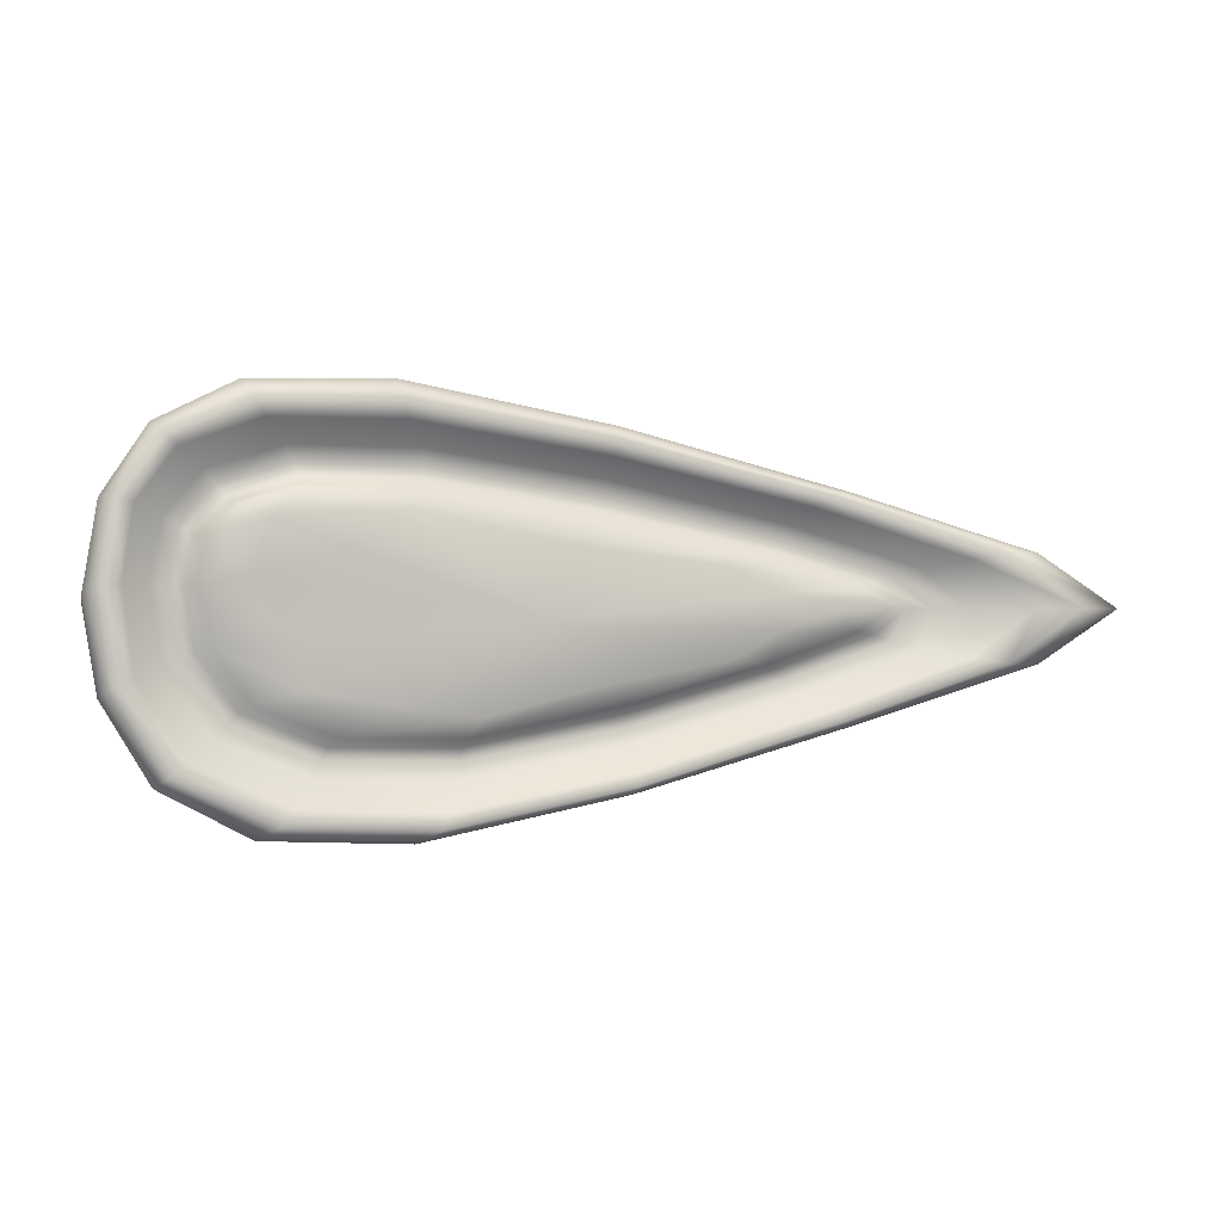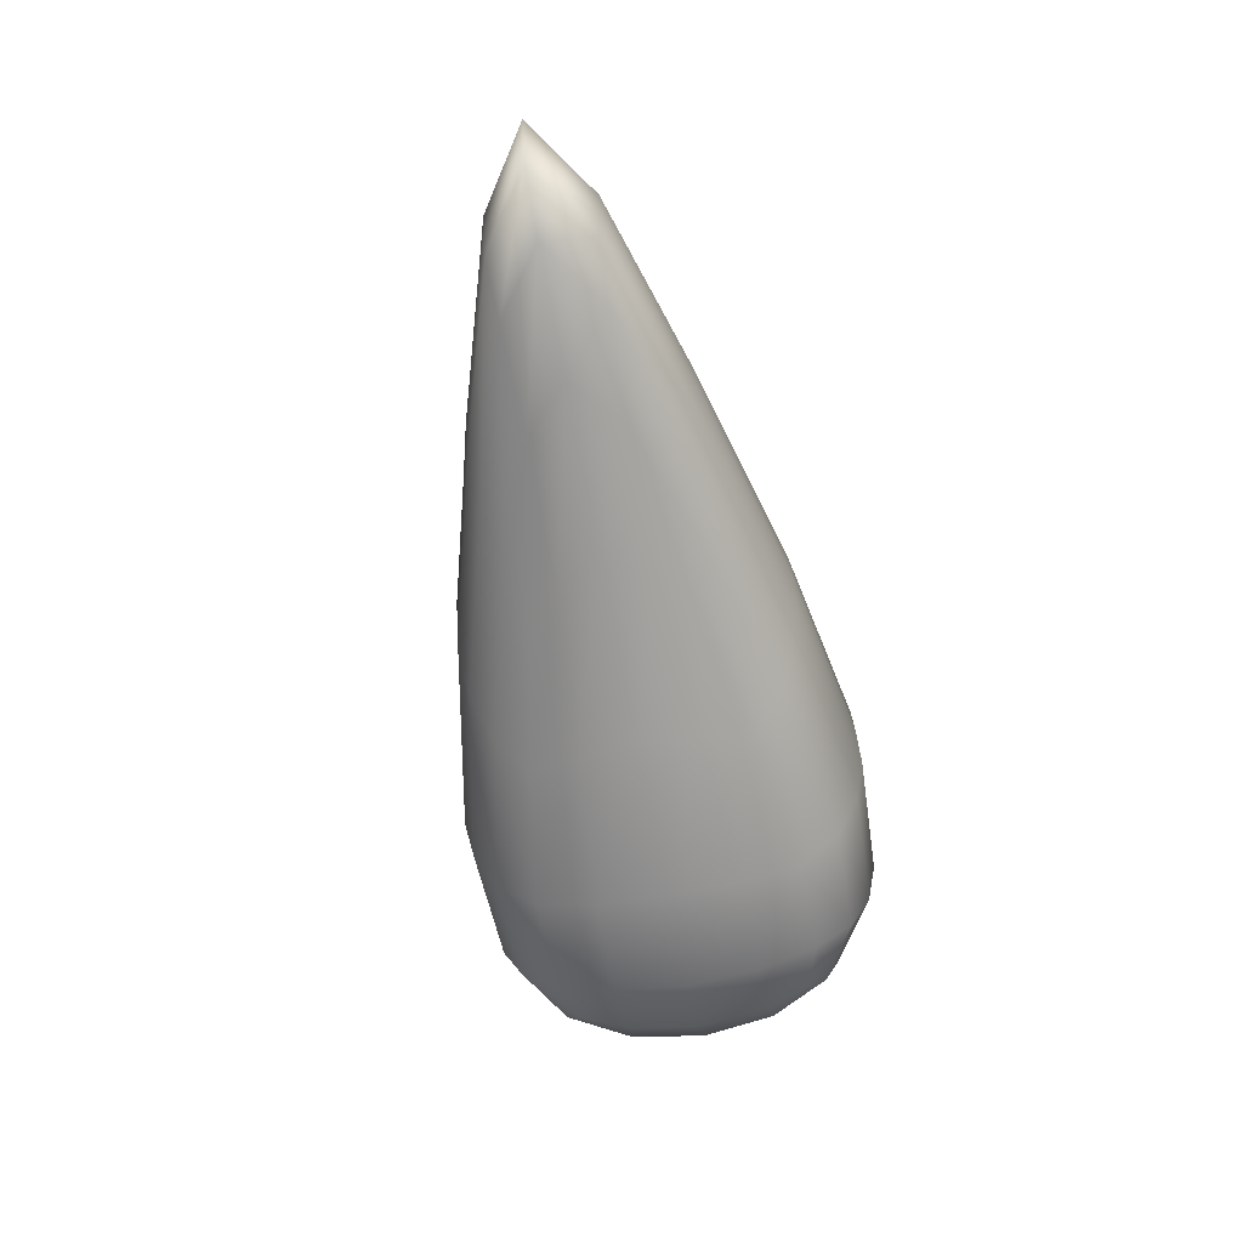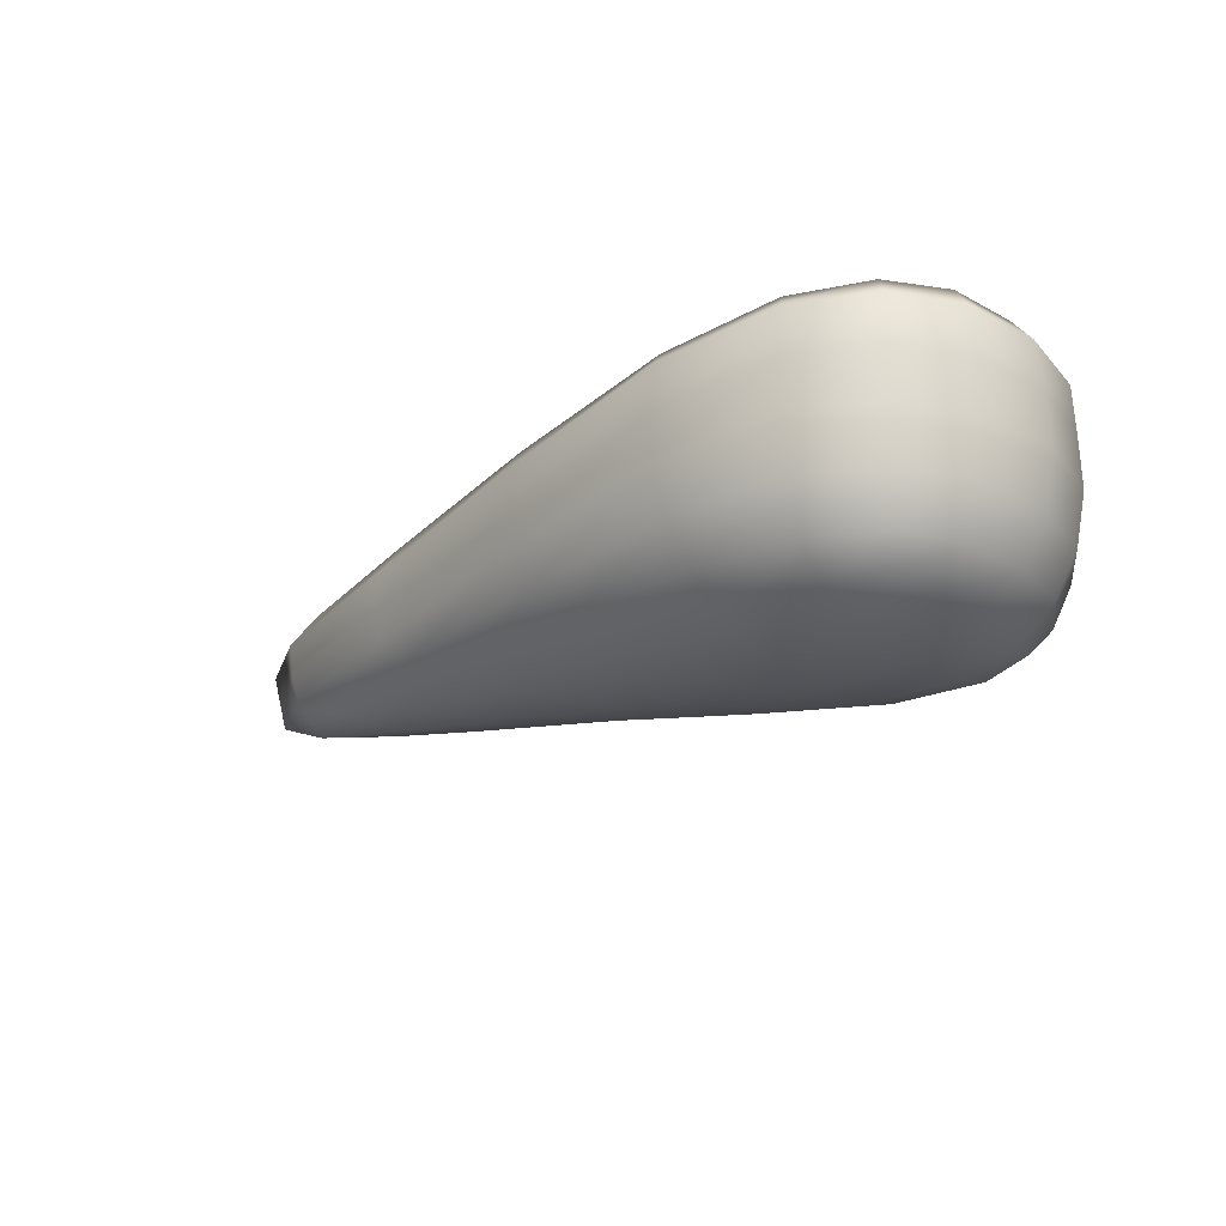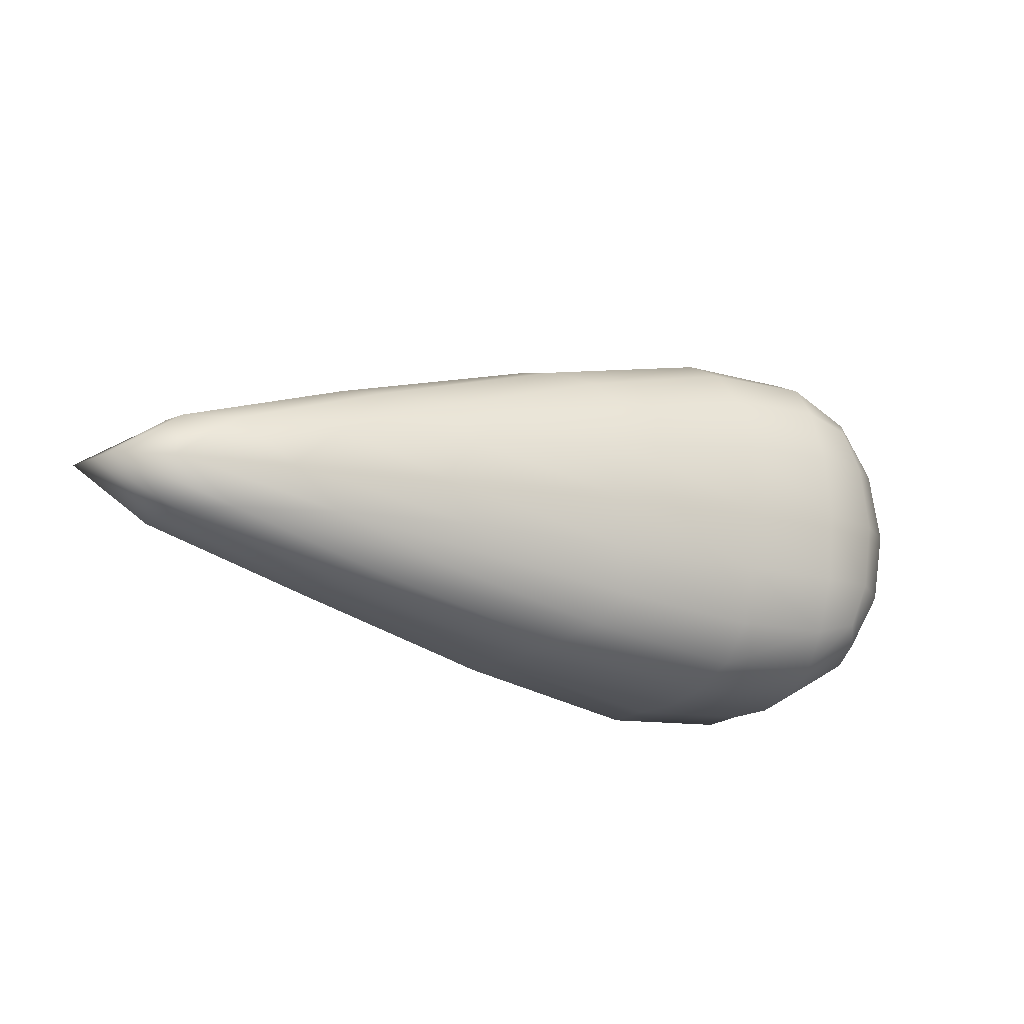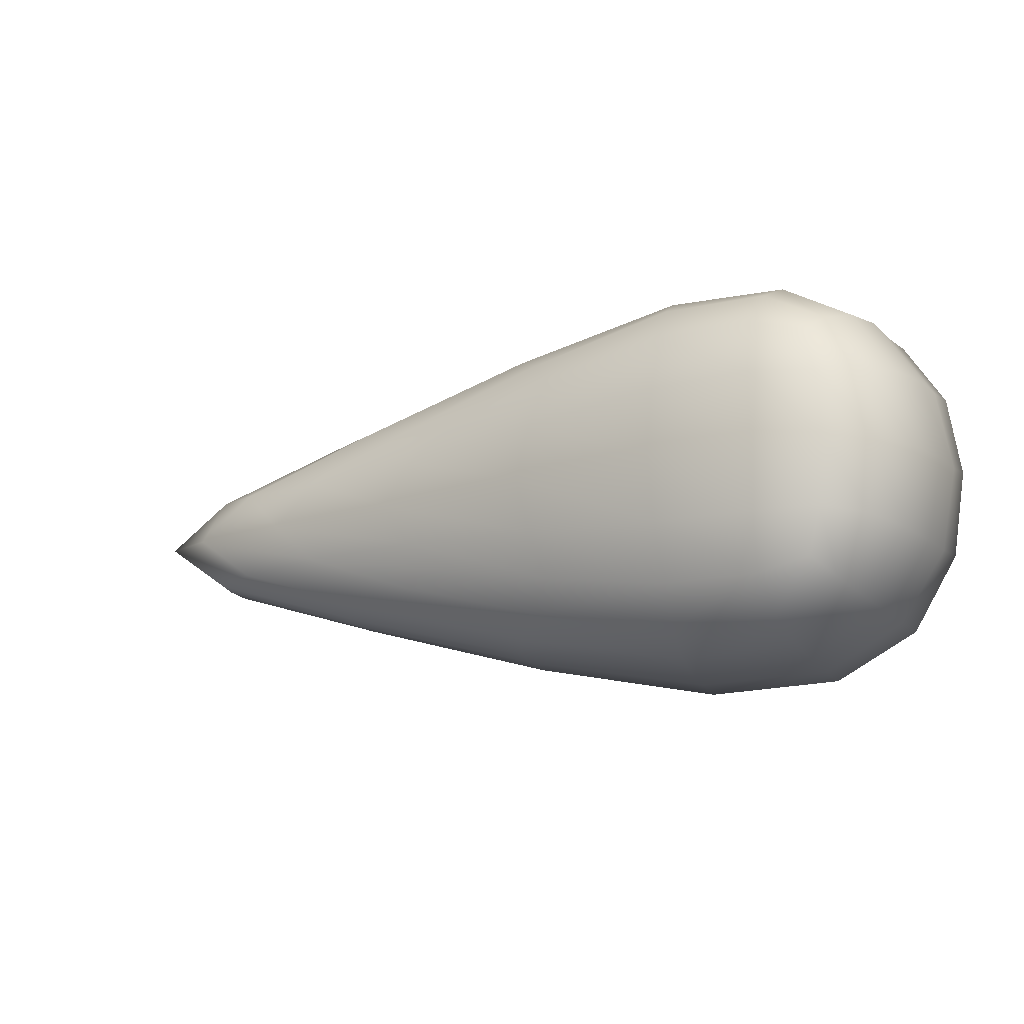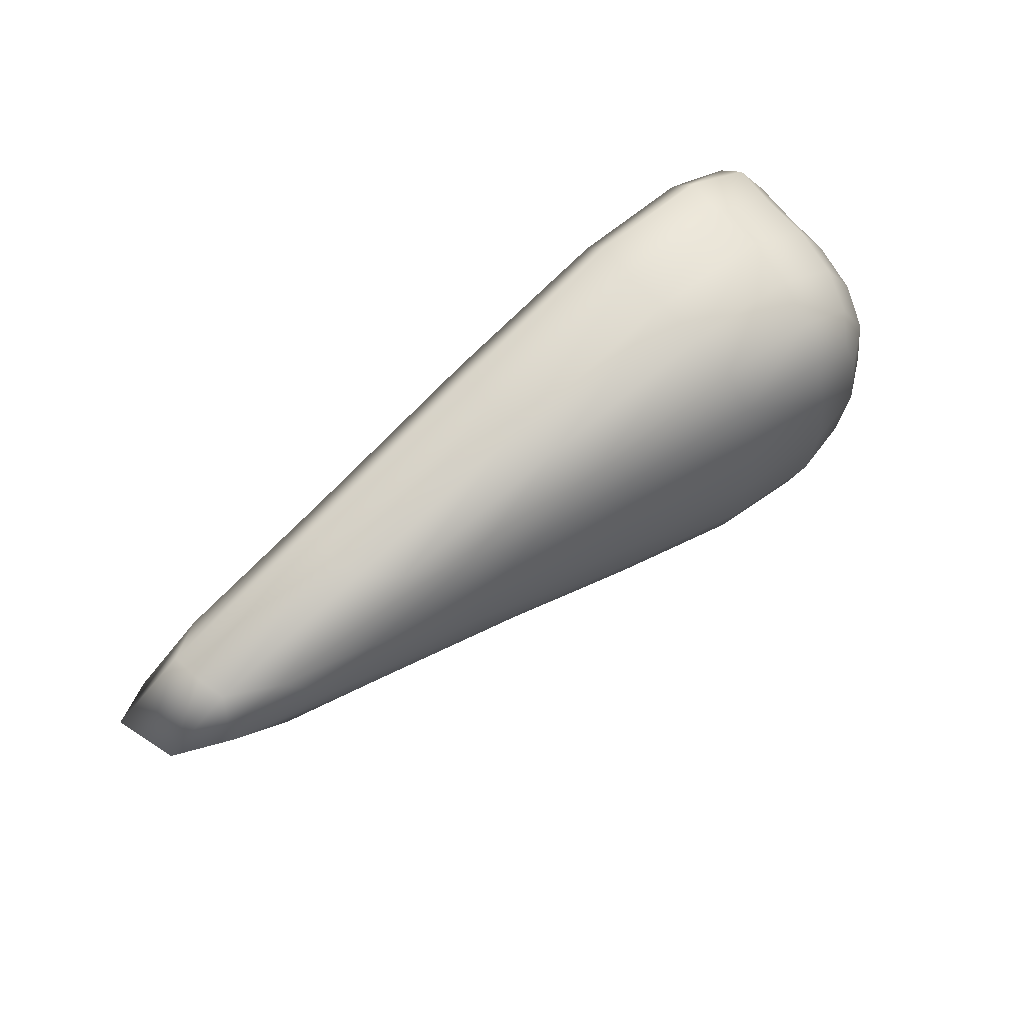
<metadata>
{"format":"obj","ext":"obj","renderer":"f3d","projection":"perspective","resolution":1024,"background":"white","views":[{"elev":-0.5,"azim":-10.4,"up":"+Y"},{"elev":-60.2,"azim":100.6,"up":"+Z"},{"elev":-23.8,"azim":-140.7,"up":"+Z"},{"elev":-15.5,"azim":152.9,"up":"+Y"},{"elev":-14.4,"azim":-152.4,"up":"+Y"},{"elev":61.4,"azim":142.1,"up":"+Y"}]}
</metadata>
<code>
o Cube
v 1.13 0.3068 -0.5866
v 1.13 -0.3068 -0.5866
v -0.432 0.432 -0.7054
v -0.432 -0.432 -0.7054
v -0.5724 -0.5799 -0.03186
v 1.812 0.4022 -0.1902
v -0.5776 0.5836 -0.03125
v 1.817 -0.4042 -0.1908
v 0.1308 -0.4838 -0.7208
v 1.438 -0 -0.5988
v -0.515 -0 -0.7499
v -0.5532 0.5532 -0.4415
v 0.1308 0.4838 -0.7208
v 1.637 -0.3772 -0.4284
v -0.5532 -0.5532 -0.4415
v 1.637 0.3772 -0.4284
v 2.761 -0 -0.2244
v 0.2473 -0.7662 -0.06706
v -0.8062 0.0115 -0.0301
v 0.2267 0.758 -0.06467
v -0.7665 0 -0.4457
v 0.1531 -0 -0.8135
v 2.5 -0 -0.4265
v 0.186 -0.7225 -0.4434
v 0.186 0.7224 -0.4434
v -0.3003 -0.3466 0.08196
v 1.514 0.1977 -0.07172
v -0.3411 0.359 0.09478
v 1.541 -0.2114 -0.07394
v 2.019 -0.000538 -0.09743
v 0.4322 -0.4682 0.03753
v -0.5854 0.0645 0.1147
v 0.2981 0.5275 0.06799
v 1.722 0.3856 0.03557
v 2.64 0.000363 -0.00879
v 1.743 -0.3942 0.0332
v 0.3535 -0.7313 0.1765
v -0.52 -0.5449 0.224
v -0.5422 0.5596 0.2271
v -0.7325 0.06782 0.234
v 0.2313 0.6817 0.1909
v 1.587 0.288 -0.06308
v 2.248 -0.0002 -0.1011
v 1.616 -0.3008 -0.06597
v 0.4228 -0.5771 0.05212
v -0.3817 -0.427 0.1017
v -0.418 0.4441 0.11
v -0.4786 0.06048 0.09564
v 0.3078 0.4183 0.05468
v -0.2667 0.09879 0.1643
v 0.2443 0.3231 0.1378
v 1.343 0.1448 0.01792
v 1.744 -0.009622 -0.007825
v 1.37 -0.1762 0.0154
v 0.5035 -0.3662 0.09823
v -0.09517 -0.2751 0.1382
v -0.2964 0.3307 0.1642
v 0.6608 -0.4 -0.653
v -0.2417 -0.4851 -0.7327
v 1.324 0.1729 -0.5932
v 1.324 -0.1729 -0.5932
v -0.489 0.258 -0.7363
v -0.489 -0.258 -0.7363
v -0.5797 0.5805 -0.2354
v -0.4991 0.4991 -0.6082
v -0.2417 0.4851 -0.7327
v 0.6608 0.4 -0.653
v 1.782 -0.3971 -0.3186
v 1.377 -0.3415 -0.5187
v -0.4991 -0.4991 -0.6082
v -0.5791 -0.58 -0.2355
v 1.377 0.3415 -0.5187
v 1.782 0.3968 -0.3186
v 2.484 0.1942 -0.2193
v 2.485 -0.1944 -0.2194
v 0.9971 -0.6242 -0.129
v -0.2644 -0.7465 -0.03814
v -0.7486 0.3251 -0.0304
v -0.748 -0.3089 -0.03047
v -0.2792 0.7413 -0.03642
v 0.9823 0.6183 -0.1273
v -0.8084 0.001437 -0.2365
v -0.7123 0.3016 -0.4436
v -0.6744 0 -0.6214
v -0.7123 -0.3016 -0.4436
v -0.2601 -0 -0.8209
v 0.1407 0.2621 -0.7907
v 0.7583 -0 -0.7203
v 0.1407 -0.2621 -0.7907
v 2.051 -0 -0.5054
v 2.249 0.1806 -0.4261
v 2.725 -0 -0.3357
v 2.249 -0.1806 -0.4261
v 0.1523 -0.6347 -0.6031
v 0.8788 -0.5858 -0.4363
v 0.2108 -0.7631 -0.2538
v -0.2784 -0.7068 -0.4433
v 0.1523 0.6347 -0.6031
v -0.2784 0.7068 -0.4433
v 0.2082 0.7621 -0.2535
v 0.8788 0.5858 -0.4363
v 2.364 0.1942 -0.00156
v 2.362 -0.1938 -0.001335
v 1.028 -0.5998 0.1048
v -0.1699 -0.7106 0.2116
v -0.6907 0.3499 0.2315
v -0.6914 -0.2581 0.2313
v -0.2532 0.676 0.2217
v 0.9456 0.5668 0.1144
v -0.5731 -0.5845 0.1477
v 0.2715 -0.7798 0.1059
v 1.817 -0.4075 -0.05325
v 2.805 0.00023 -0.09312
v 0.2013 0.7512 0.114
v -0.5851 0.5932 0.1491
v -0.7965 0.03941 0.1529
v 1.805 0.4027 -0.05184
v 0.3027 0.3896 0.09535
v 2.066 0.1419 -0.09488
v 2.069 -0.144 -0.09477
v 1.021 -0.4675 -0.007851
v -0.05789 -0.5635 0.08643
v -0.5505 0.2849 0.1141
v -0.5429 -0.1951 0.1105
v -0.1506 0.5301 0.1004
v 0.9335 0.432 0.002427
v 1.665 0.3446 -0.000804
v 2.48 0.000357 -0.04228
v 1.689 -0.3548 -0.003263
v 0.3905 -0.6707 0.1303
v -0.4681 -0.4983 0.1786
v -0.6679 0.0762 0.1907
v -0.4959 0.5135 0.184
v 0.2498 0.6137 0.1472
v 1.895 0.09033 -0.09588
v 1.895 -0.09324 -0.09525
v 1.001 -0.3605 -0.02009
v -0.01199 -0.4622 0.06901
v -0.4518 0.2351 0.09695
v -0.441 -0.1523 0.09029
v -0.1074 0.4268 0.08643
v 0.9151 0.3247 -0.009965
v 1.545 0.2365 -0.08755
v 2.117 -0.000345 -0.1188
v 1.573 -0.2497 -0.09006
v 0.4279 -0.515 0.02436
v -0.3357 -0.3811 0.0711
v -0.525 0.06225 0.0845
v -0.3746 0.3956 0.08193
v 0.3034 0.4653 0.04096
v 0.06255 0.1901 0.161
v 1.534 0.04761 0.01219
v 1.538 -0.07914 0.01225
v 0.9249 -0.2592 0.06402
v 0.2121 -0.3259 0.126
v -0.3472 0.2486 0.1724
v -0.1009 -0.1103 0.1455
v -0.1318 0.3653 0.1659
v 0.8451 0.2054 0.07514
v 1.476 0.1763 -0.0287
v -0.2542 -0.3233 0.1178
v -0.4344 0.06453 0.1336
v 0.4467 -0.4358 0.07468
v 1.943 -0.002137 -0.0528
v 1.503 -0.1932 -0.03089
v -0.321 0.3418 0.1333
v -0.7497 -0.3146 -0.2359
v -0.7498 0.3166 -0.2359
v -0.6311 0.2766 -0.6155
v -0.6311 -0.2766 -0.6155
v -0.2515 -0.2669 -0.7998
v -0.2515 0.2669 -0.7998
v 0.7077 0.218 -0.7038
v 0.7077 -0.218 -0.7038
v 1.856 -0.1677 -0.5051
v 1.856 0.1677 -0.5051
v 2.45 0.1896 -0.3333
v 2.45 -0.1896 -0.3333
v -0.2576 -0.6262 -0.6132
v 0.7482 -0.5173 -0.5613
v 0.9587 -0.6185 -0.2864
v -0.2865 -0.7445 -0.2385
v 0.7482 0.5173 -0.5613
v -0.2576 0.6262 -0.6132
v -0.2884 0.7438 -0.2382
v 0.9568 0.6178 -0.2862
v -0.2486 -0.7578 0.1403
v 2.503 -0.1972 -0.08781
v -0.2961 0.7379 0.1458
v -0.7456 0.3487 0.1513
v 1.012 -0.6327 0.02639
v 2.504 0.1976 -0.08791
v 0.9642 0.6137 0.03191
v -0.7464 -0.2954 0.1514
v -0.3811 -0.1399 0.1262
v 0.9026 0.2935 0.03126
v 2.241 0.1732 -0.03575
v 2.239 -0.1728 -0.03528
v 1.03 -0.5461 0.06315
v -0.1212 -0.6532 0.1648
v -0.6324 0.3303 0.1886
v -0.6317 -0.2276 0.1871
v -0.2185 0.6128 0.1777
v 0.9356 0.5082 0.07409
v 1.968 0.1125 -0.1151
v 1.97 -0.115 -0.1147
v 1.009 -0.4064 -0.03431
v -0.03203 -0.5057 0.05711
v -0.4947 0.2566 0.08496
v -0.4853 -0.1706 0.07964
v -0.1263 0.4713 0.07302
v 0.9228 0.3708 -0.02412
v -0.1938 0.2898 0.1808
v 0.7259 -0.05117 0.09863
v 0.02501 -0.4295 0.1055
v 1.825 -0.08379 -0.0496
v -0.1018 0.4034 0.1264
v -0.4224 0.2287 0.1359
v 0.9891 -0.3313 0.02069
v 1.824 0.0768 -0.05024
f 5 79 167 71
f 79 19 82 167
f 167 82 21 85
f 71 167 85 15
f 19 78 168 82
f 78 7 64 168
f 168 64 12 83
f 82 168 83 21
f 21 83 169 84
f 83 12 65 169
f 169 65 3 62
f 84 169 62 11
f 15 85 170 70
f 85 21 84 170
f 170 84 11 63
f 70 170 63 4
f 4 63 171 59
f 63 11 86 171
f 171 86 22 89
f 59 171 89 9
f 11 62 172 86
f 62 3 66 172
f 172 66 13 87
f 86 172 87 22
f 22 87 173 88
f 87 13 67 173
f 173 67 1 60
f 88 173 60 10
f 9 89 174 58
f 89 22 88 174
f 174 88 10 61
f 58 174 61 2
f 2 61 175 69
f 61 10 90 175
f 175 90 23 93
f 69 175 93 14
f 10 60 176 90
f 60 1 72 176
f 176 72 16 91
f 90 176 91 23
f 23 91 177 92
f 91 16 73 177
f 177 73 6 74
f 92 177 74 17
f 14 93 178 68
f 93 23 92 178
f 178 92 17 75
f 68 178 75 8
f 4 59 179 70
f 59 9 94 179
f 179 94 24 97
f 70 179 97 15
f 9 58 180 94
f 58 2 69 180
f 180 69 14 95
f 94 180 95 24
f 24 95 181 96
f 95 14 68 181
f 181 68 8 76
f 96 181 76 18
f 15 97 182 71
f 97 24 96 182
f 182 96 18 77
f 71 182 77 5
f 1 67 183 72
f 67 13 98 183
f 183 98 25 101
f 72 183 101 16
f 13 66 184 98
f 66 3 65 184
f 184 65 12 99
f 98 184 99 25
f 25 99 185 100
f 99 12 64 185
f 185 64 7 80
f 100 185 80 20
f 16 101 186 73
f 101 25 100 186
f 186 100 20 81
f 73 186 81 6
f 5 77 187 110
f 77 18 111 187
f 187 111 37 105
f 110 187 105 38
f 8 75 188 112
f 75 17 113 188
f 188 113 35 103
f 112 188 103 36
f 20 80 189 114
f 80 7 115 189
f 189 115 39 108
f 114 189 108 41
f 7 78 190 115
f 78 19 116 190
f 190 116 40 106
f 115 190 106 39
f 18 76 191 111
f 76 8 112 191
f 191 112 36 104
f 111 191 104 37
f 17 74 192 113
f 74 6 117 192
f 192 117 34 102
f 113 192 102 35
f 6 81 193 117
f 81 20 114 193
f 193 114 41 109
f 117 193 109 34
f 19 79 194 116
f 79 5 110 194
f 194 110 38 107
f 116 194 107 40
f 48 140 195 162
f 140 26 161 195
f 195 161 56 157
f 162 195 157 50
f 27 142 196 160
f 142 49 118 196
f 196 118 51 159
f 160 196 159 52
f 42 119 197 127
f 119 43 128 197
f 197 128 35 102
f 127 197 102 34
f 43 120 198 128
f 120 44 129 198
f 198 129 36 103
f 128 198 103 35
f 44 121 199 129
f 121 45 130 199
f 199 130 37 104
f 129 199 104 36
f 45 122 200 130
f 122 46 131 200
f 200 131 38 105
f 130 200 105 37
f 32 123 201 132
f 123 47 133 201
f 201 133 39 106
f 132 201 106 40
f 46 124 202 131
f 124 32 132 202
f 202 132 40 107
f 131 202 107 38
f 47 125 203 133
f 125 33 134 203
f 203 134 41 108
f 133 203 108 39
f 33 126 204 134
f 126 42 127 204
f 204 127 34 109
f 134 204 109 41
f 27 135 205 143
f 135 30 144 205
f 205 144 43 119
f 143 205 119 42
f 30 136 206 144
f 136 29 145 206
f 206 145 44 120
f 144 206 120 43
f 29 137 207 145
f 137 31 146 207
f 207 146 45 121
f 145 207 121 44
f 31 138 208 146
f 138 26 147 208
f 208 147 46 122
f 146 208 122 45
f 48 139 209 148
f 139 28 149 209
f 209 149 47 123
f 148 209 123 32
f 26 140 210 147
f 140 48 148 210
f 210 148 32 124
f 147 210 124 46
f 28 141 211 149
f 141 49 150 211
f 211 150 33 125
f 149 211 125 47
f 49 142 212 150
f 142 27 143 212
f 212 143 42 126
f 150 212 126 33
f 57 156 213 158
f 50 151 213 156
f 51 158 213 151
f 54 153 214 154
f 53 152 214 153
f 52 159 214 152
f 51 151 214 159
f 50 157 214 151
f 56 155 214 157
f 55 154 214 155
f 26 138 215 161
f 138 31 163 215
f 215 163 55 155
f 161 215 155 56
f 29 136 216 165
f 136 30 164 216
f 216 164 53 153
f 165 216 153 54
f 49 141 217 118
f 141 28 166 217
f 217 166 57 158
f 118 217 158 51
f 28 139 218 166
f 139 48 162 218
f 218 162 50 156
f 166 218 156 57
f 31 137 219 163
f 137 29 165 219
f 219 165 54 154
f 163 219 154 55
f 30 135 220 164
f 135 27 160 220
f 220 160 52 152
f 164 220 152 53

</code>
